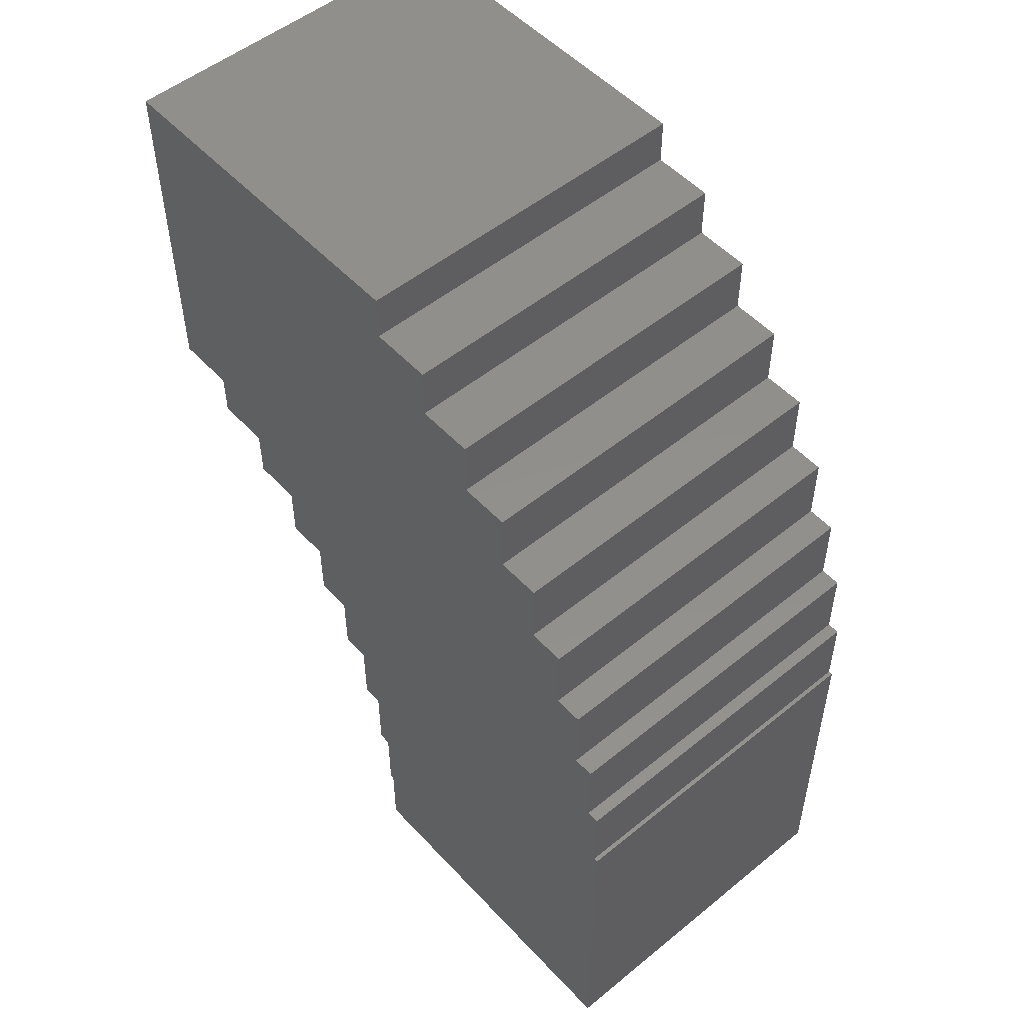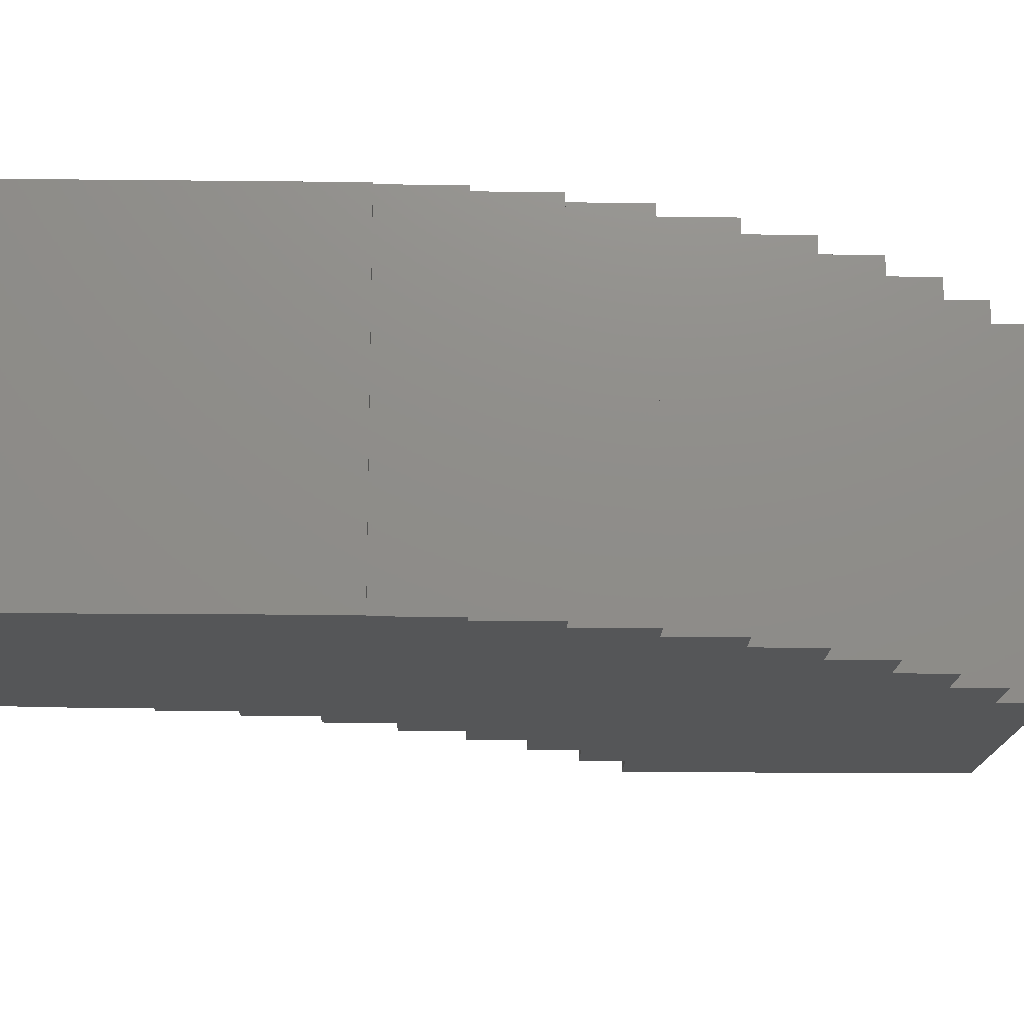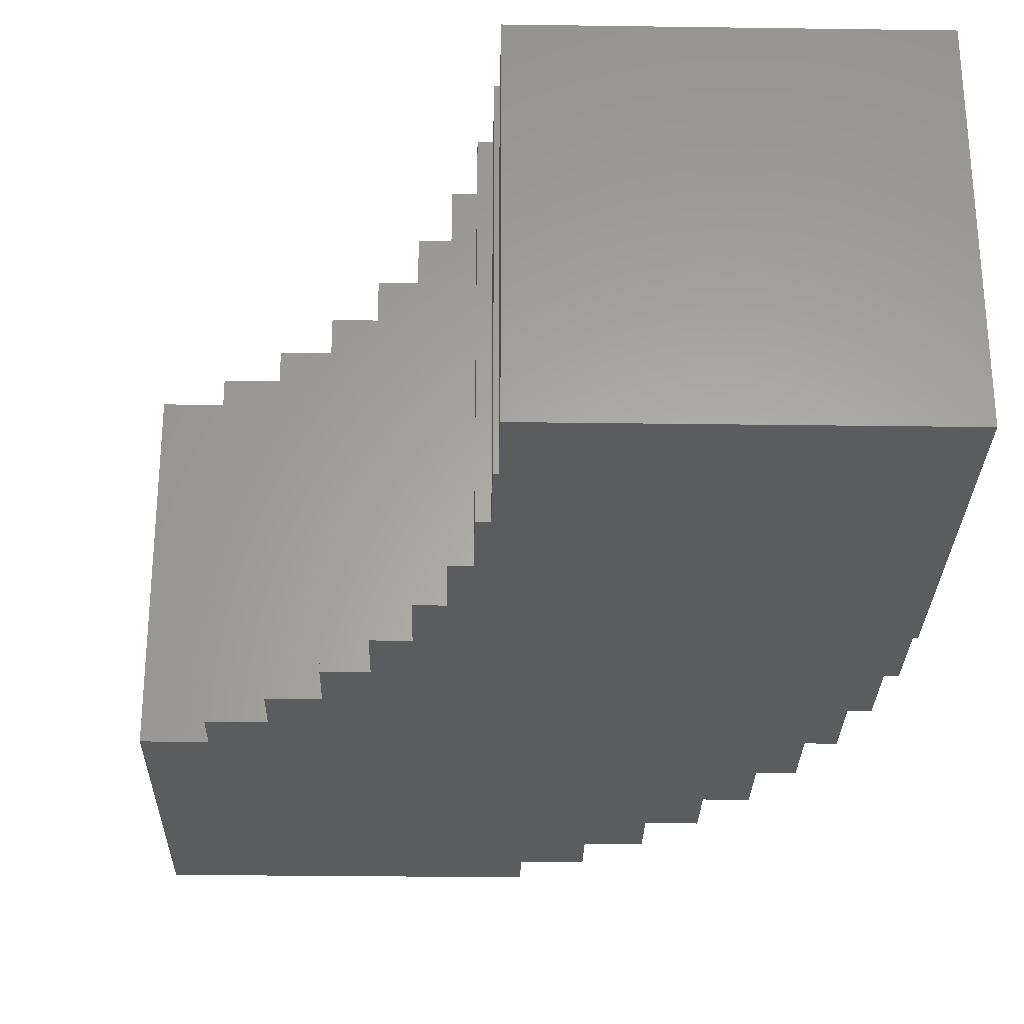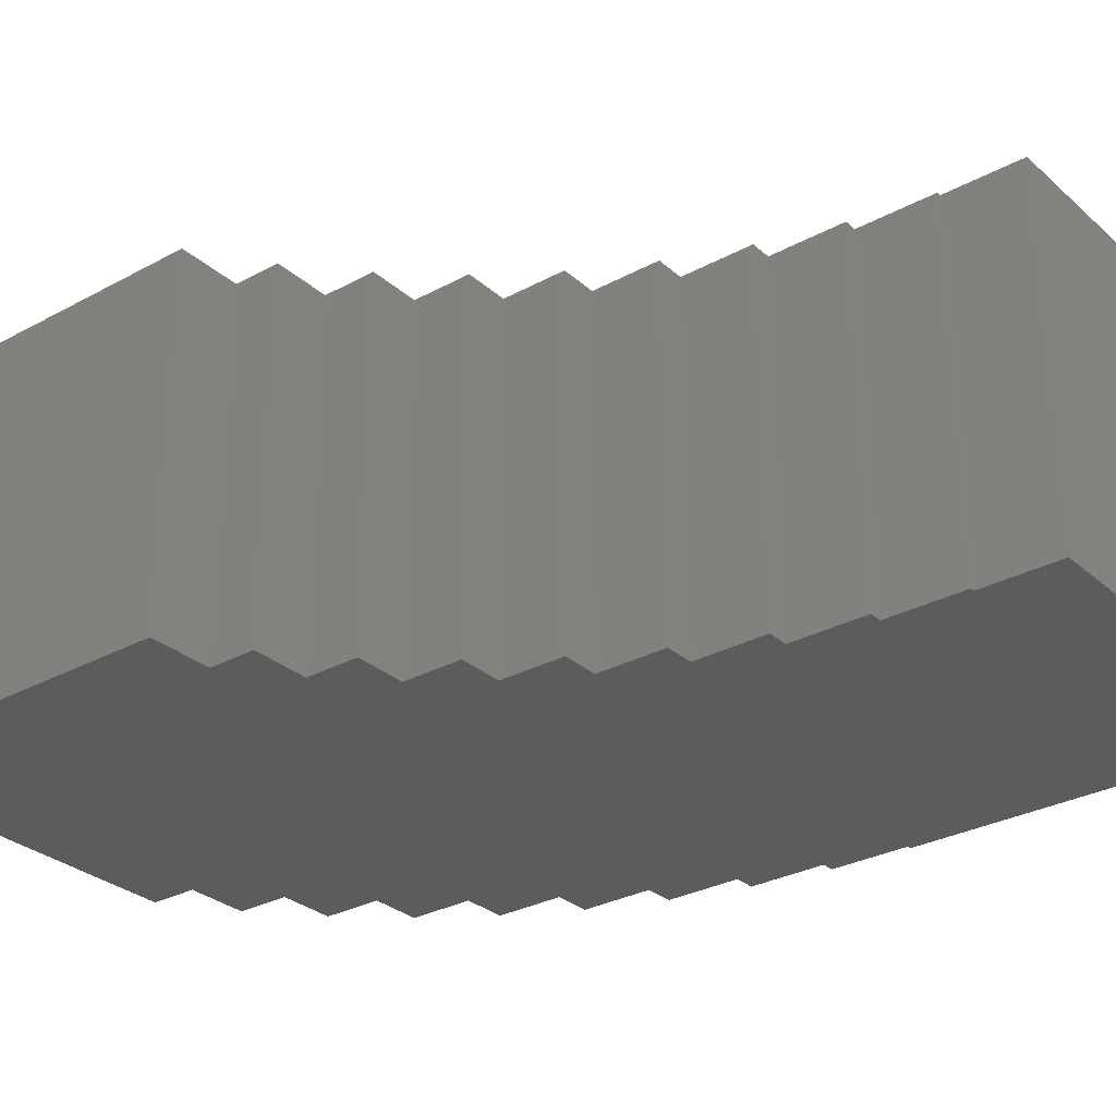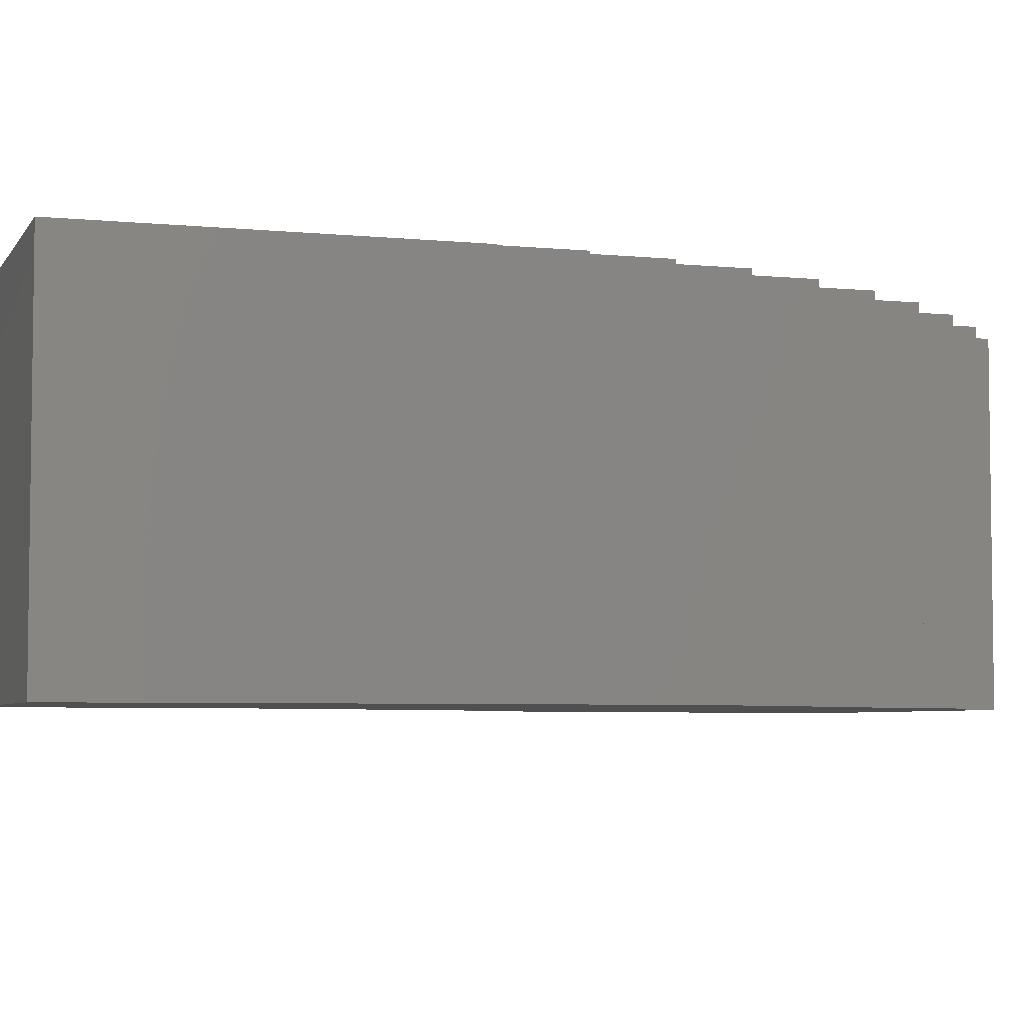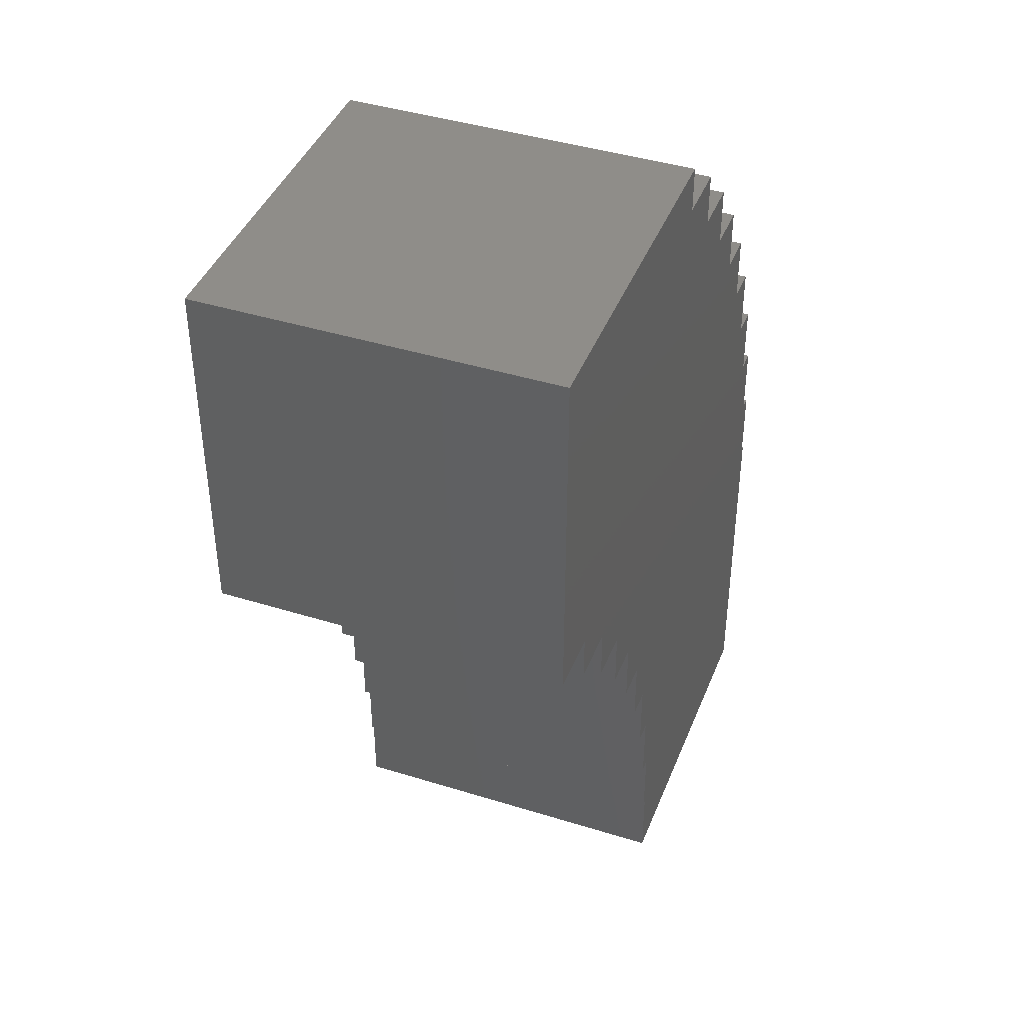
<metadata>
{"format":"stl","ext":"stl","renderer":"f3d","projection":"perspective","resolution":1024,"background":"white","views":[{"elev":52.0,"azim":48.7,"up":"+Y"},{"elev":-15.8,"azim":88.7,"up":"+Z"},{"elev":-27.8,"azim":-1.2,"up":"+Z"},{"elev":-30.0,"azim":-51.6,"up":"+Z"},{"elev":-4.9,"azim":72.4,"up":"+Z"},{"elev":41.7,"azim":-69.4,"up":"+Y"}]}
</metadata>
<code>
# stl→obj: 80 verts, 156 faces
v 2.5 -0.5 0.5
v 2.5 0.5 -0.5
v 2.5 0.5 0.5
v 2.5 -0.5 -0.5
v 0.6025 2.169 0.5
v 1.602 2.038 0.5
v 1.602 2.169 0.5
v 1.488 -0.06486 0.5
v 1.5 -0.2811 0.5
v 1.452 0.1462 0.5
v 1.393 0.3494 0.5
v 1.311 0.5425 0.5
v 1.207 0.723 0.5
v 1.082 0.8889 0.5
v 0.9391 1.038 0.5
v 0.7785 1.169 0.5
v 0.6025 1.169 0.5
v 1.778 2.038 0.5
v 1.778 1.889 0.5
v 1.939 1.889 0.5
v 1.939 1.723 0.5
v 2.082 1.723 0.5
v 2.082 1.542 0.5
v 2.207 1.542 0.5
v 2.207 1.349 0.5
v 2.311 1.349 0.5
v 2.311 1.146 0.5
v 2.393 1.146 0.5
v 2.393 0.9351 0.5
v 2.452 0.9351 0.5
v 2.452 0.7189 0.5
v 2.488 0.7189 0.5
v 2.488 0.5 0.5
v 1.5 -0.5 0.5
v 1.488 -0.2811 0.5
v 1.452 -0.06486 0.5
v 1.393 0.1462 0.5
v 1.311 0.3494 0.5
v 1.207 0.5425 0.5
v 1.082 0.723 0.5
v 0.9391 0.8889 0.5
v 0.7785 1.038 0.5
v 2.488 0.5 -0.5
v 2.452 0.7189 -0.5
v 2.488 0.7189 -0.5
v 1.488 -0.06486 -0.5
v 2.393 0.9351 -0.5
v 2.452 0.9351 -0.5
v 1.452 0.1462 -0.5
v 2.311 1.146 -0.5
v 2.393 1.146 -0.5
v 1.393 0.3494 -0.5
v 2.207 1.349 -0.5
v 2.311 1.349 -0.5
v 1.311 0.5425 -0.5
v 2.082 1.542 -0.5
v 2.207 1.542 -0.5
v 1.939 1.723 -0.5
v 2.082 1.723 -0.5
v 1.207 0.723 -0.5
v 1.778 1.889 -0.5
v 1.939 1.889 -0.5
v 1.602 2.038 -0.5
v 1.778 2.038 -0.5
v 1.5 -0.2811 -0.5
v 1.5 -0.5 -0.5
v 1.488 -0.2811 -0.5
v 1.452 -0.06486 -0.5
v 1.082 0.8889 -0.5
v 1.393 0.1462 -0.5
v 1.311 0.3494 -0.5
v 0.9391 1.038 -0.5
v 1.207 0.5425 -0.5
v 1.082 0.723 -0.5
v 0.9391 0.8889 -0.5
v 0.7785 1.169 -0.5
v 0.7785 1.038 -0.5
v 0.6025 2.169 -0.5
v 0.6025 1.169 -0.5
v 1.602 2.169 -0.5
f 1 2 3
f 2 1 4
f 5 6 7
f 6 8 9
f 6 10 8
f 6 11 10
f 6 12 11
f 6 13 12
f 6 14 13
f 6 15 14
f 6 16 15
f 6 5 16
f 16 5 17
f 18 6 19
f 20 19 21
f 22 21 23
f 24 23 25
f 26 25 27
f 28 27 29
f 30 29 31
f 32 31 33
f 33 1 3
f 9 33 31
f 9 31 29
f 9 29 27
f 9 27 25
f 9 25 23
f 9 23 21
f 9 21 19
f 9 19 6
f 33 9 1
f 1 9 34
f 9 8 35
f 8 10 36
f 10 11 37
f 11 12 38
f 12 13 39
f 13 14 40
f 14 15 41
f 15 16 42
f 4 43 2
f 43 44 45
f 46 43 4
f 44 47 48
f 49 43 46
f 47 50 51
f 43 52 44
f 50 53 54
f 55 44 52
f 53 56 57
f 44 55 47
f 56 58 59
f 60 50 55
f 58 61 62
f 50 60 53
f 61 63 64
f 53 60 56
f 65 4 66
f 46 4 65
f 52 43 49
f 46 65 67
f 47 55 50
f 49 46 68
f 69 56 60
f 52 49 70
f 56 69 58
f 55 52 71
f 72 58 69
f 60 55 73
f 58 72 61
f 69 60 74
f 61 72 63
f 72 69 75
f 76 63 72
f 76 72 77
f 78 63 76
f 78 76 79
f 63 78 80
f 66 9 65
f 9 66 34
f 2 33 3
f 33 2 43
f 66 1 34
f 1 66 4
f 33 45 32
f 45 33 43
f 67 8 46
f 8 67 35
f 45 31 32
f 31 45 44
f 67 9 35
f 9 67 65
f 31 48 30
f 48 31 44
f 68 10 49
f 10 68 36
f 48 29 30
f 29 48 47
f 68 8 36
f 8 68 46
f 29 51 28
f 51 29 47
f 70 11 52
f 11 70 37
f 51 27 28
f 27 51 50
f 70 10 37
f 10 70 49
f 27 54 26
f 54 27 50
f 71 12 55
f 12 71 38
f 54 25 26
f 25 54 53
f 71 11 38
f 11 71 52
f 25 57 24
f 57 25 53
f 73 13 60
f 13 73 39
f 57 23 24
f 23 57 56
f 73 12 39
f 12 73 55
f 23 59 22
f 59 23 56
f 74 14 69
f 14 74 40
f 59 21 22
f 21 59 58
f 74 13 40
f 13 74 60
f 21 62 20
f 62 21 58
f 75 15 72
f 15 75 41
f 62 19 20
f 19 62 61
f 75 14 41
f 14 75 69
f 19 64 18
f 64 19 61
f 77 16 76
f 16 77 42
f 64 6 18
f 6 64 63
f 77 15 42
f 15 77 72
f 6 80 7
f 80 6 63
f 79 5 78
f 5 79 17
f 80 5 7
f 5 80 78
f 79 16 17
f 16 79 76

</code>
